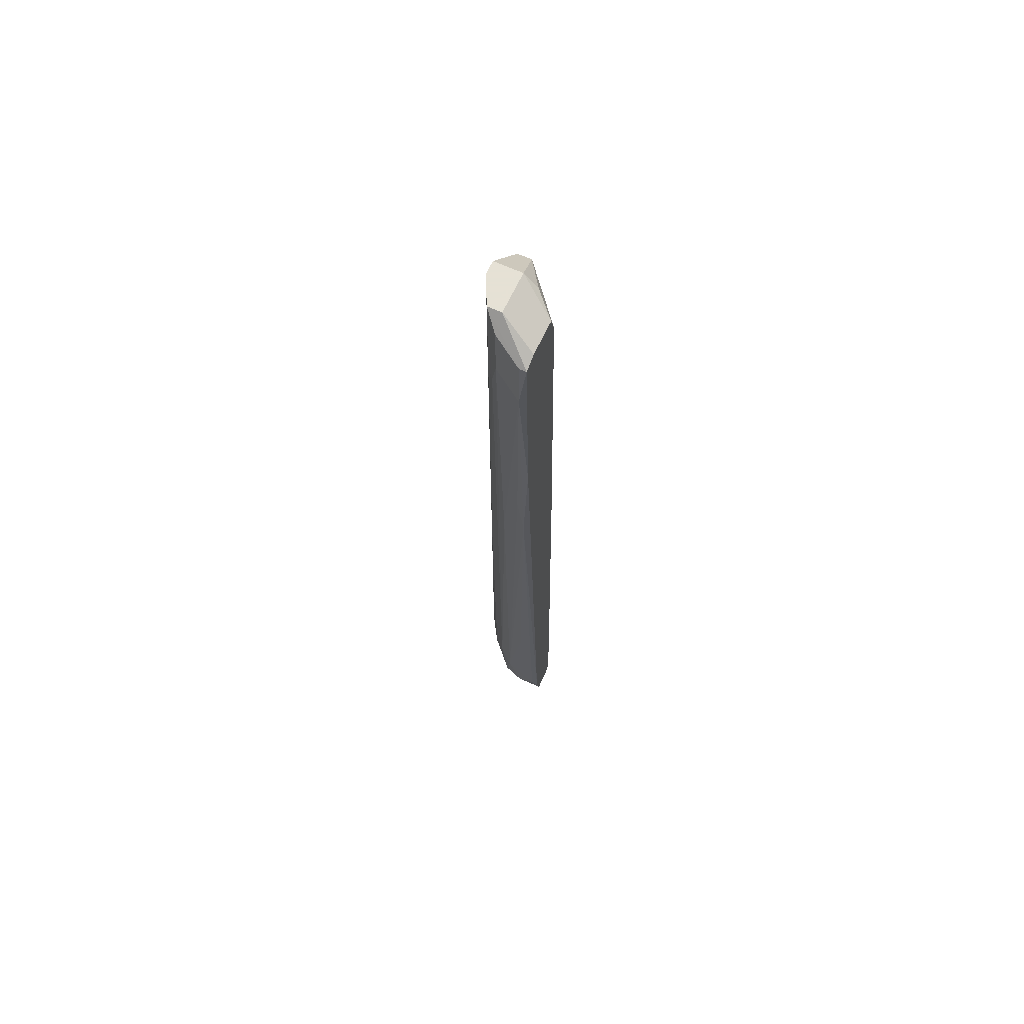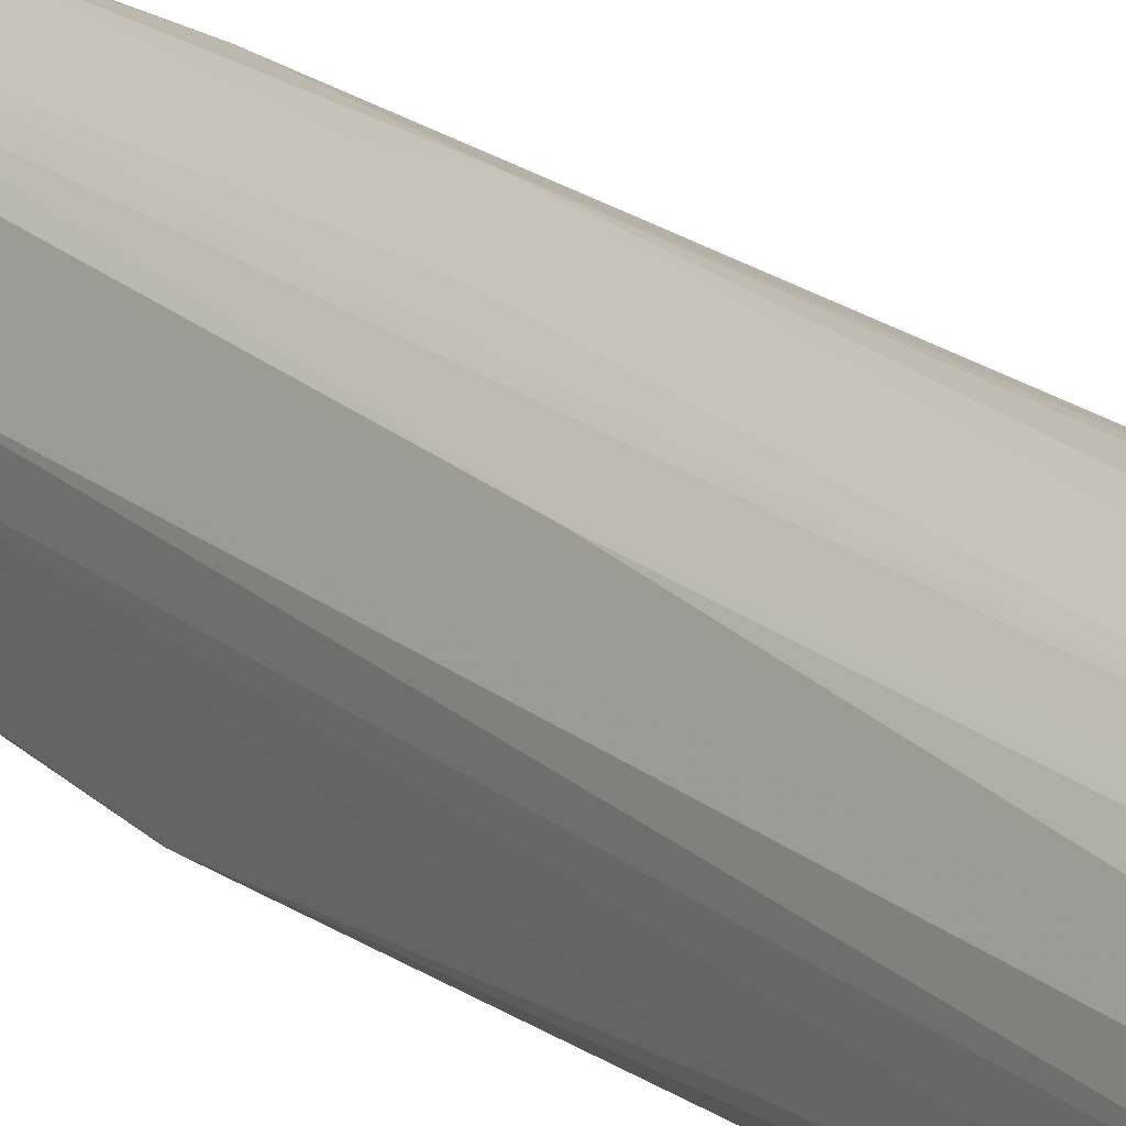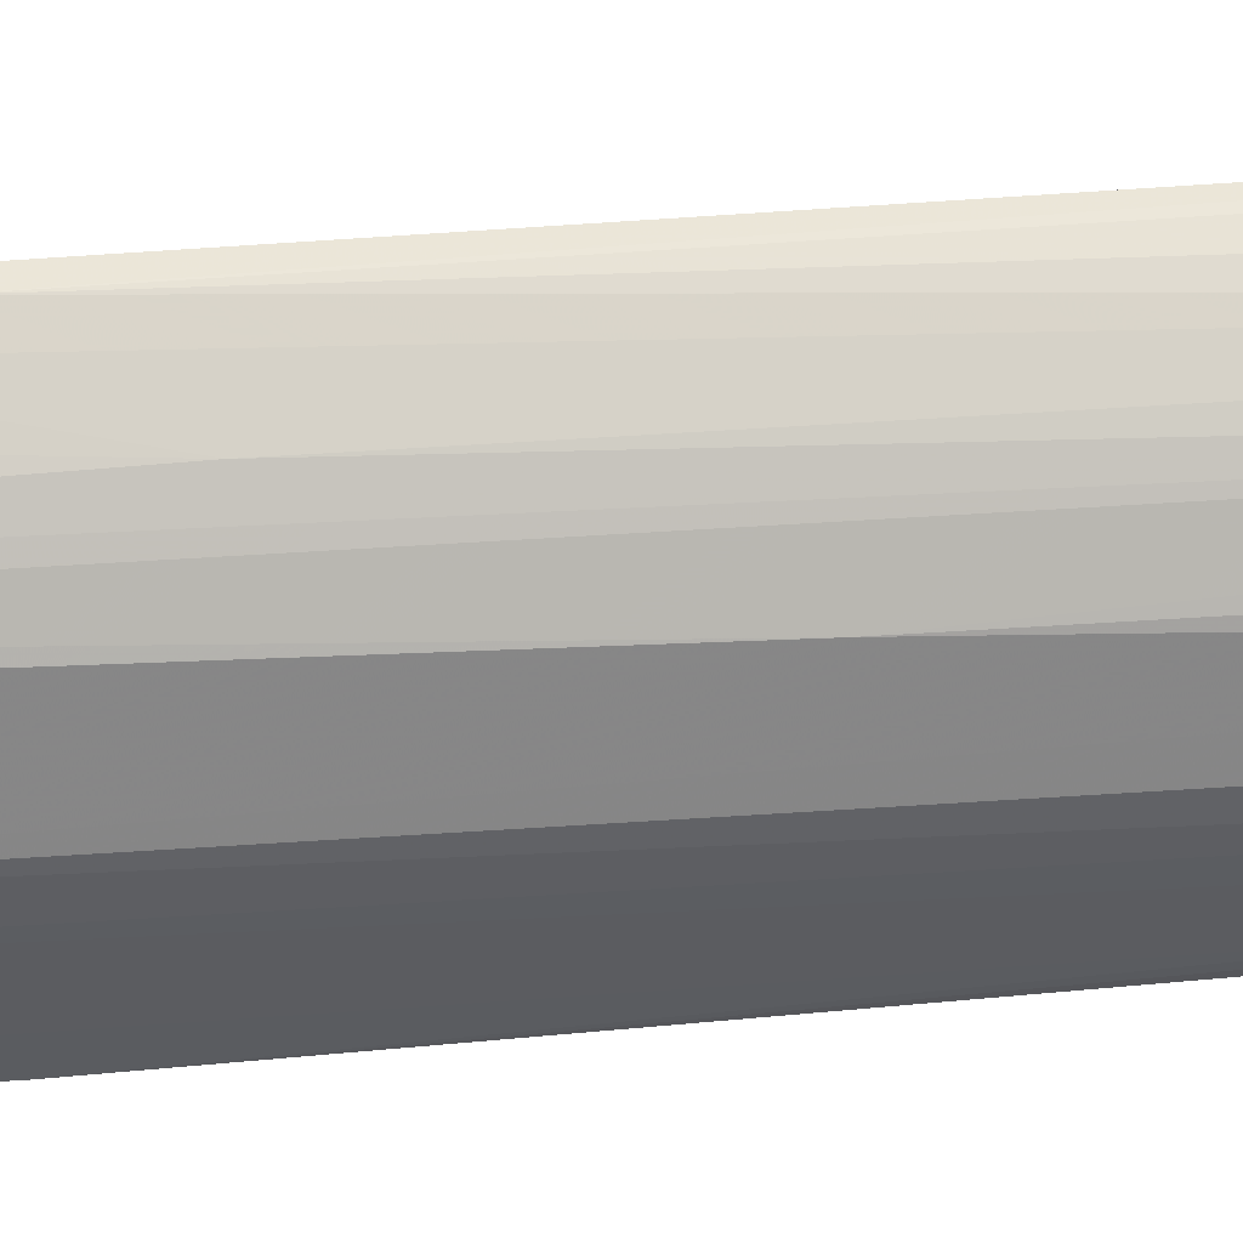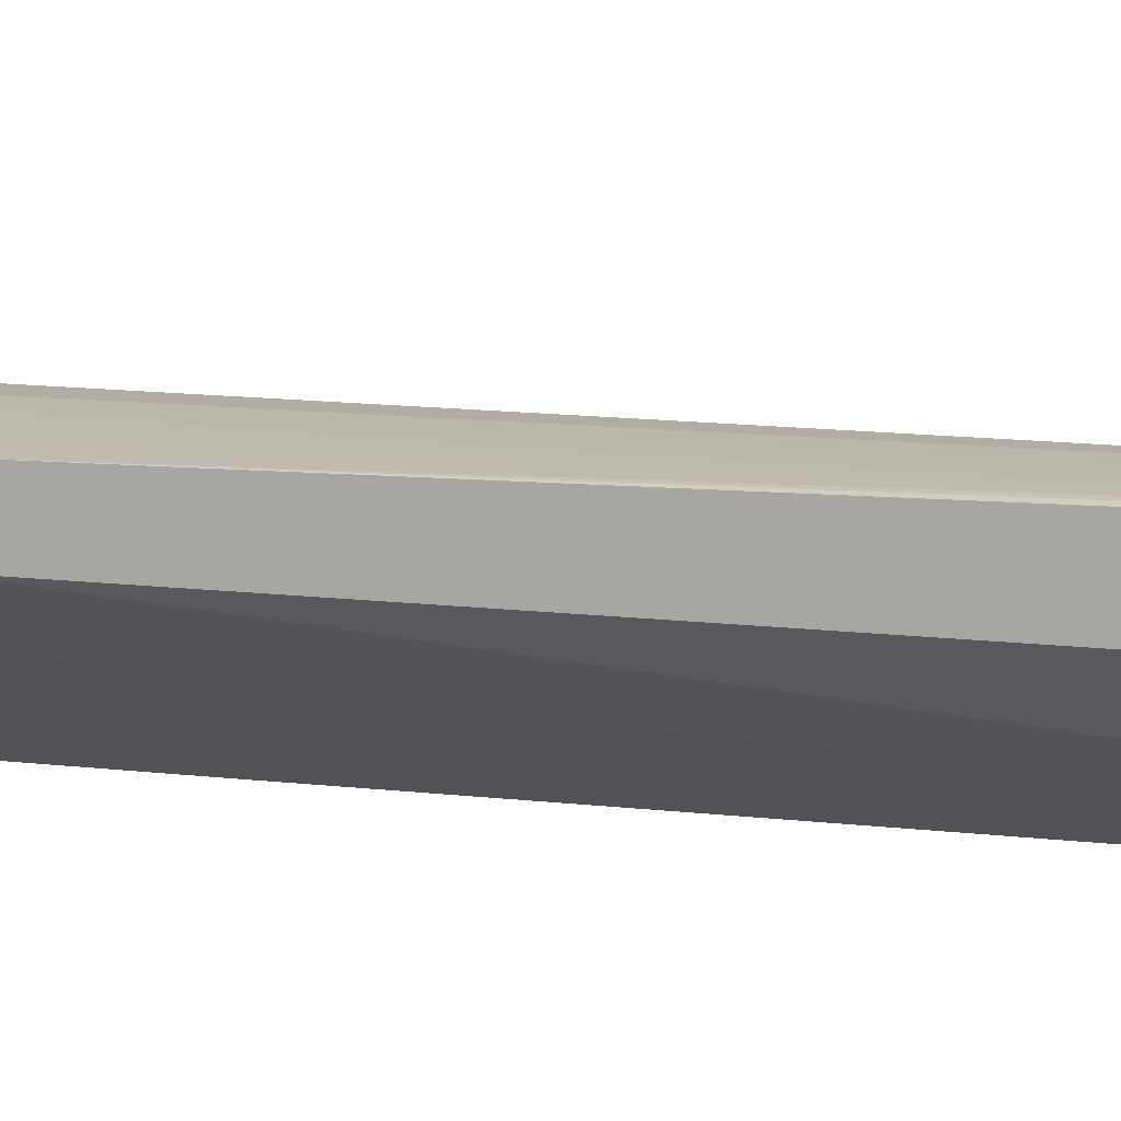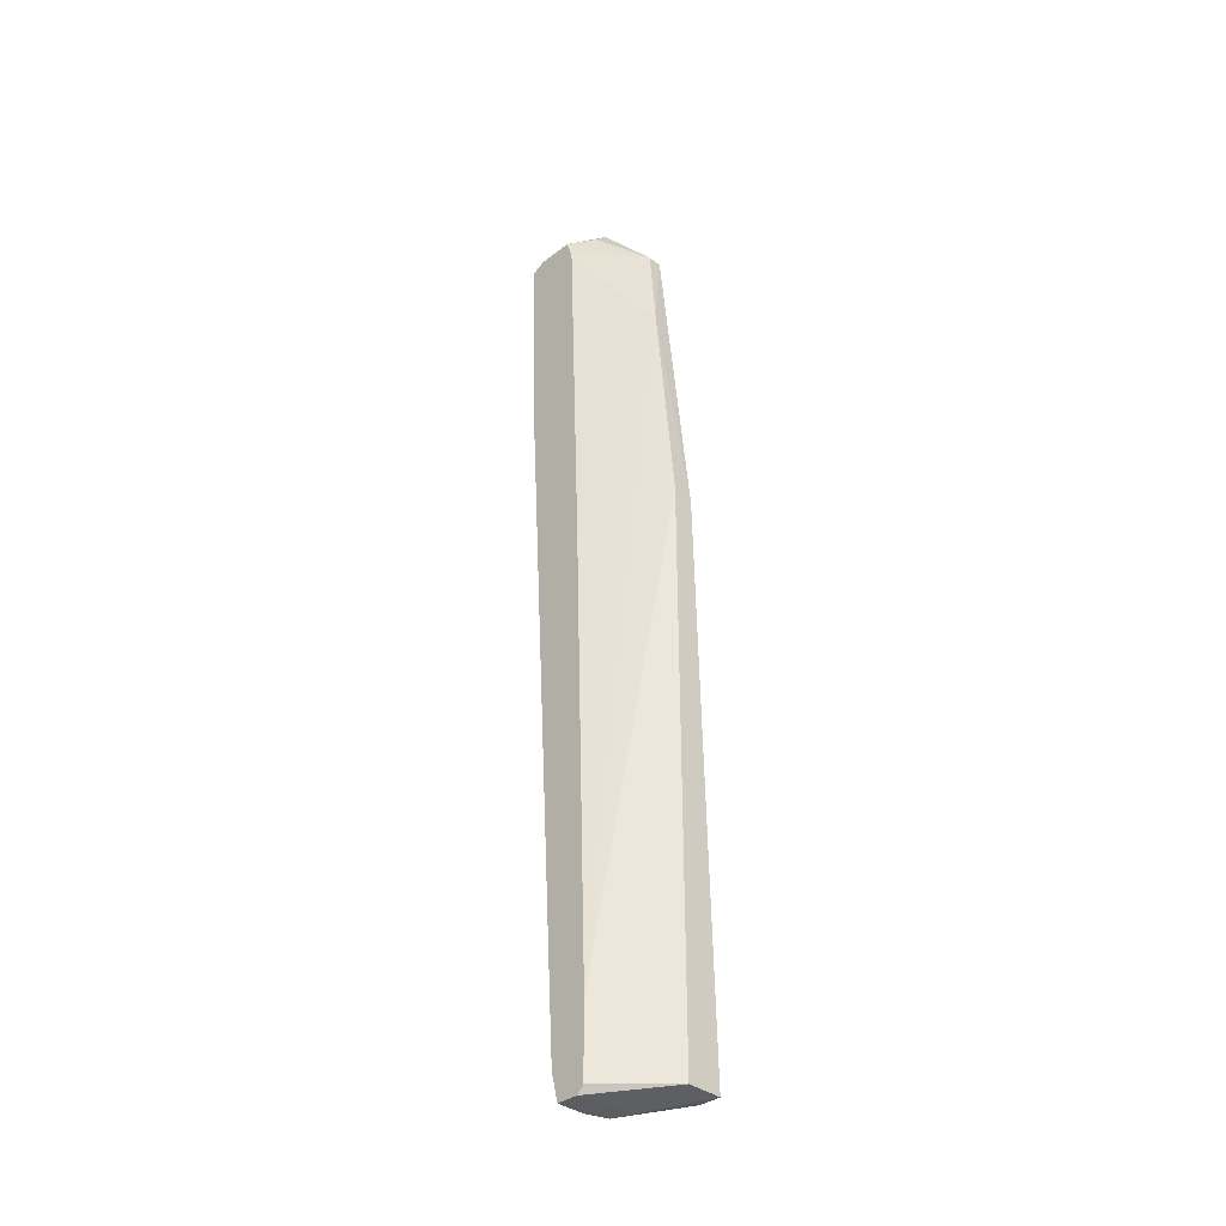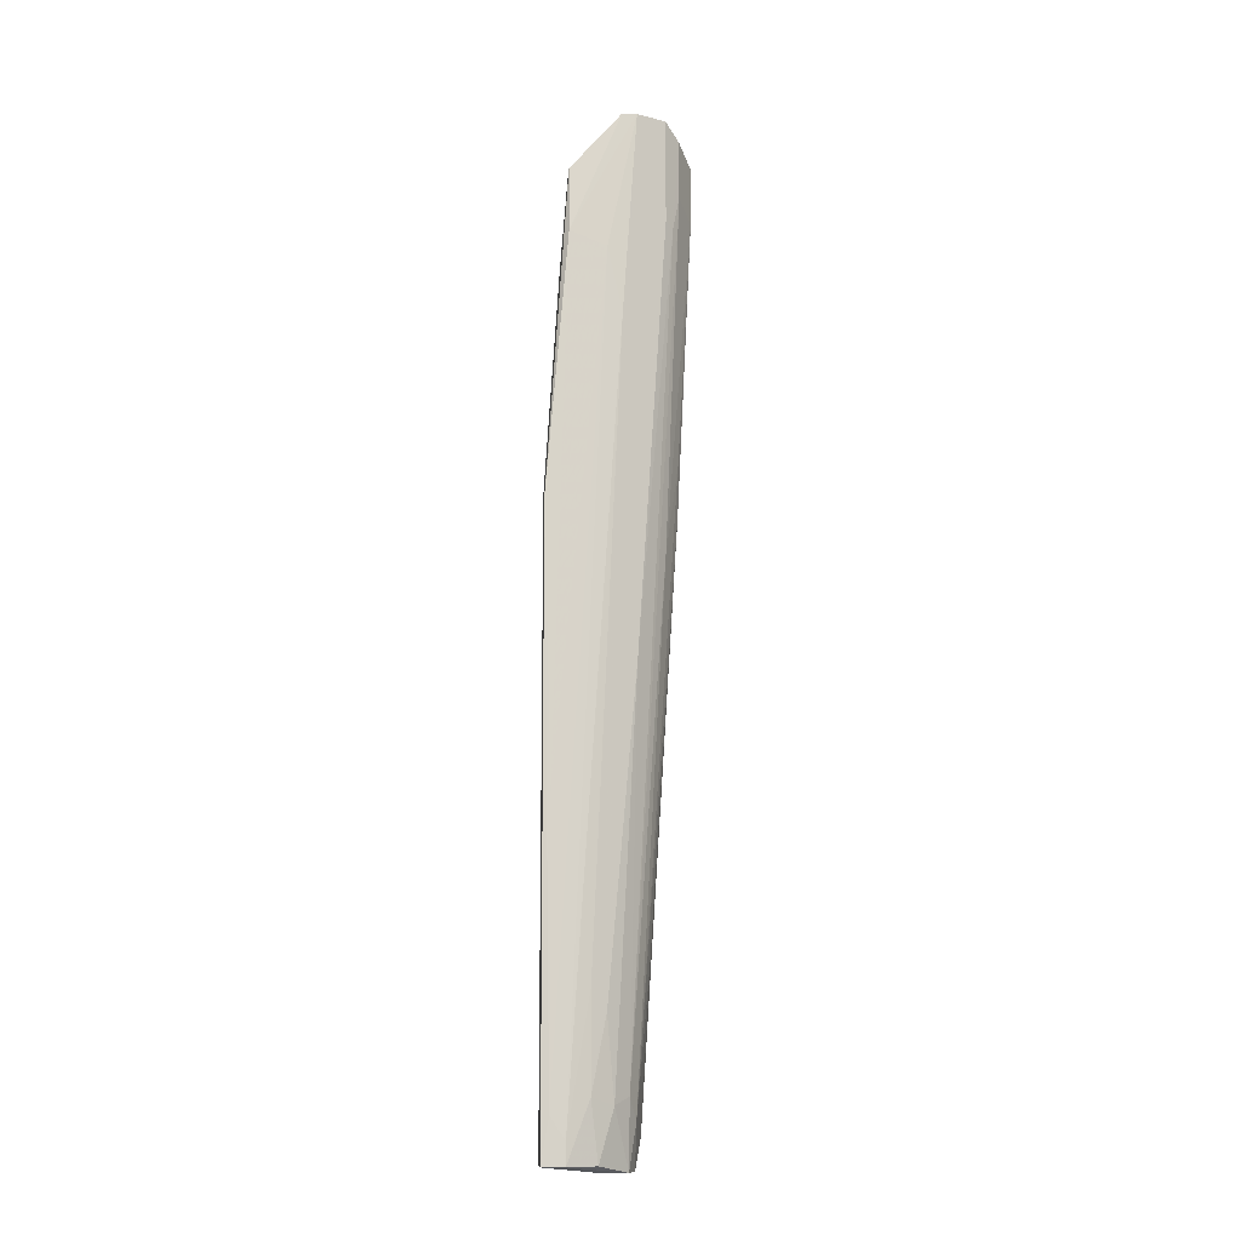
<metadata>
{"format":"obj","ext":"obj","renderer":"f3d","projection":"perspective","resolution":1024,"background":"white","views":[{"elev":64.9,"azim":-155.3,"up":"+Z"},{"elev":10.7,"azim":153.1,"up":"+Y"},{"elev":54.9,"azim":82.8,"up":"+Y"},{"elev":-74.0,"azim":86.1,"up":"+Y"},{"elev":-36.2,"azim":-45.1,"up":"+Z"},{"elev":-11.5,"azim":85.2,"up":"+Z"}]}
</metadata>
<code>
v 0.01625 0.01945 0.09702
v 0.01625 0.01945 0.002677
v 0.01625 0.01687 0.09702
v 0.01625 0.007823 0.08667
v 0.01754 0.01558 -0.06842
v 0.01754 0.01687 0.06081
v 0.01754 0.01428 0.07244
v 0.01754 0.007823 0.07504
v 0.01238 0.02591 0.07762
v 0.01238 0.01945 -0.071
v 0.01884 0.003945 0.0285
v 0.01884 0.01299 -0.07745
v 0.01884 0.01428 -0.05419
v 0.01496 0.003945 -0.07745
v 0.01496 0.003945 0.02979
v 0.01496 0.01816 -0.06711
v 0.01496 0.01428 -0.07876
v 0.01366 0.005238 -0.07745
v 0.01366 0.02462 0.07891
v 0.01366 0.02462 0.09702
v 0.01366 0.01816 -0.07876
v 0.01366 0.00653 0.06986
v 0.01366 0.007823 0.08667
v 0.009791 0.01945 -0.07876
v 0.00462 0.0272 0.09313
v 0.00462 0.0285 0.05307
v 0.00462 0.02979 0.09184
v 0.00462 0.02074 0.09313
v 0.00462 0.02074 -0.07358
v 0.00462 0.01558 -0.07876
v 0.00462 0.01945 0.08926
v 0.00462 0.01945 -0.07876
v 0.00462 0.01687 0.01945
v 0.00462 0.01428 -0.07745
v 0.00462 0.01428 -0.06453
v 0.01108 0.0272 0.08408
v 0.01108 0.0272 0.09442
v 0.01108 0.02462 0.02076
v 0.01108 0.02462 0.09702
v 0.01108 0.01687 0.09702
v 0.005913 0.0272 0.0285
v 0.005913 0.02979 0.09184
v 0.005913 0.02979 0.08149
v 0.005913 0.02074 -0.07358
v 0.007206 0.0272 0.03755
v 0.02013 0.005238 -0.01929
v 0.02013 0.0117 -0.05032
v 0.02013 0.0117 -0.06711
v 0.008499 0.02203 -0.04645
v 0.008499 0.01687 0.09442
v 0.02142 0.003945 -0.07745
v 0.02142 0.005238 -0.06971
v 0.02142 0.007823 -0.07745
v 0.02142 0.007823 -0.07358
f 32 44 24
f 14 18 30
f 30 31 29
f 11 14 51
f 18 14 15
f 14 11 15
f 31 30 35
f 18 15 35
f 29 31 26
f 23 31 22
f 15 11 22
f 35 15 22
f 1 2 20
f 40 1 20
f 9 2 16
f 26 31 25
f 1 8 7
f 11 8 4
f 40 23 4
f 23 22 4
f 22 11 4
f 9 16 36
f 16 21 10
f 31 35 33
f 22 31 33
f 35 22 33
f 36 16 38
f 16 10 38
f 10 45 38
f 29 26 41
f 10 49 41
f 45 10 41
f 21 16 5
f 16 2 5
f 12 21 5
f 48 12 5
f 31 23 28
f 25 31 28
f 40 25 28
f 42 36 43
f 38 45 43
f 36 38 43
f 41 26 43
f 45 41 43
f 2 1 6
f 1 7 6
f 7 54 6
f 21 30 32
f 30 29 32
f 8 1 3
f 1 40 3
f 4 8 3
f 40 4 3
f 20 42 27
f 26 25 27
f 42 43 27
f 43 26 27
f 30 18 34
f 18 35 34
f 35 30 34
f 11 51 52
f 51 54 52
f 54 7 52
f 49 10 44
f 29 41 44
f 41 49 44
f 32 29 44
f 40 20 39
f 25 40 39
f 20 27 39
f 27 25 39
f 42 20 37
f 20 9 37
f 36 42 37
f 9 36 37
f 23 40 50
f 28 23 50
f 40 28 50
f 48 54 53
f 54 51 53
f 21 12 53
f 12 48 53
f 14 30 17
f 30 21 17
f 51 14 17
f 21 53 17
f 53 51 17
f 2 9 19
f 9 20 19
f 20 2 19
f 54 48 47
f 6 54 47
f 8 11 46
f 7 8 46
f 11 52 46
f 52 7 46
f 48 5 13
f 5 2 13
f 2 6 13
f 47 48 13
f 6 47 13
f 10 21 24
f 21 32 24
f 44 10 24

</code>
